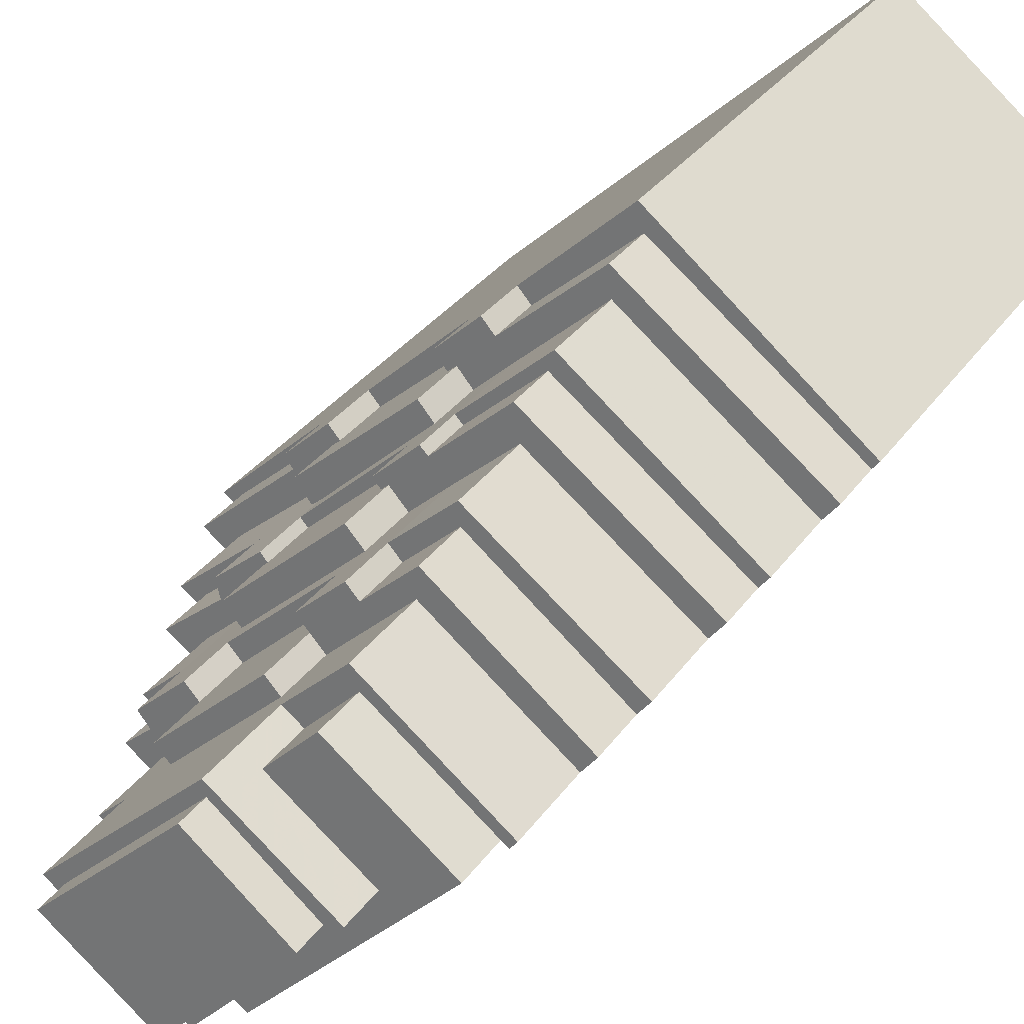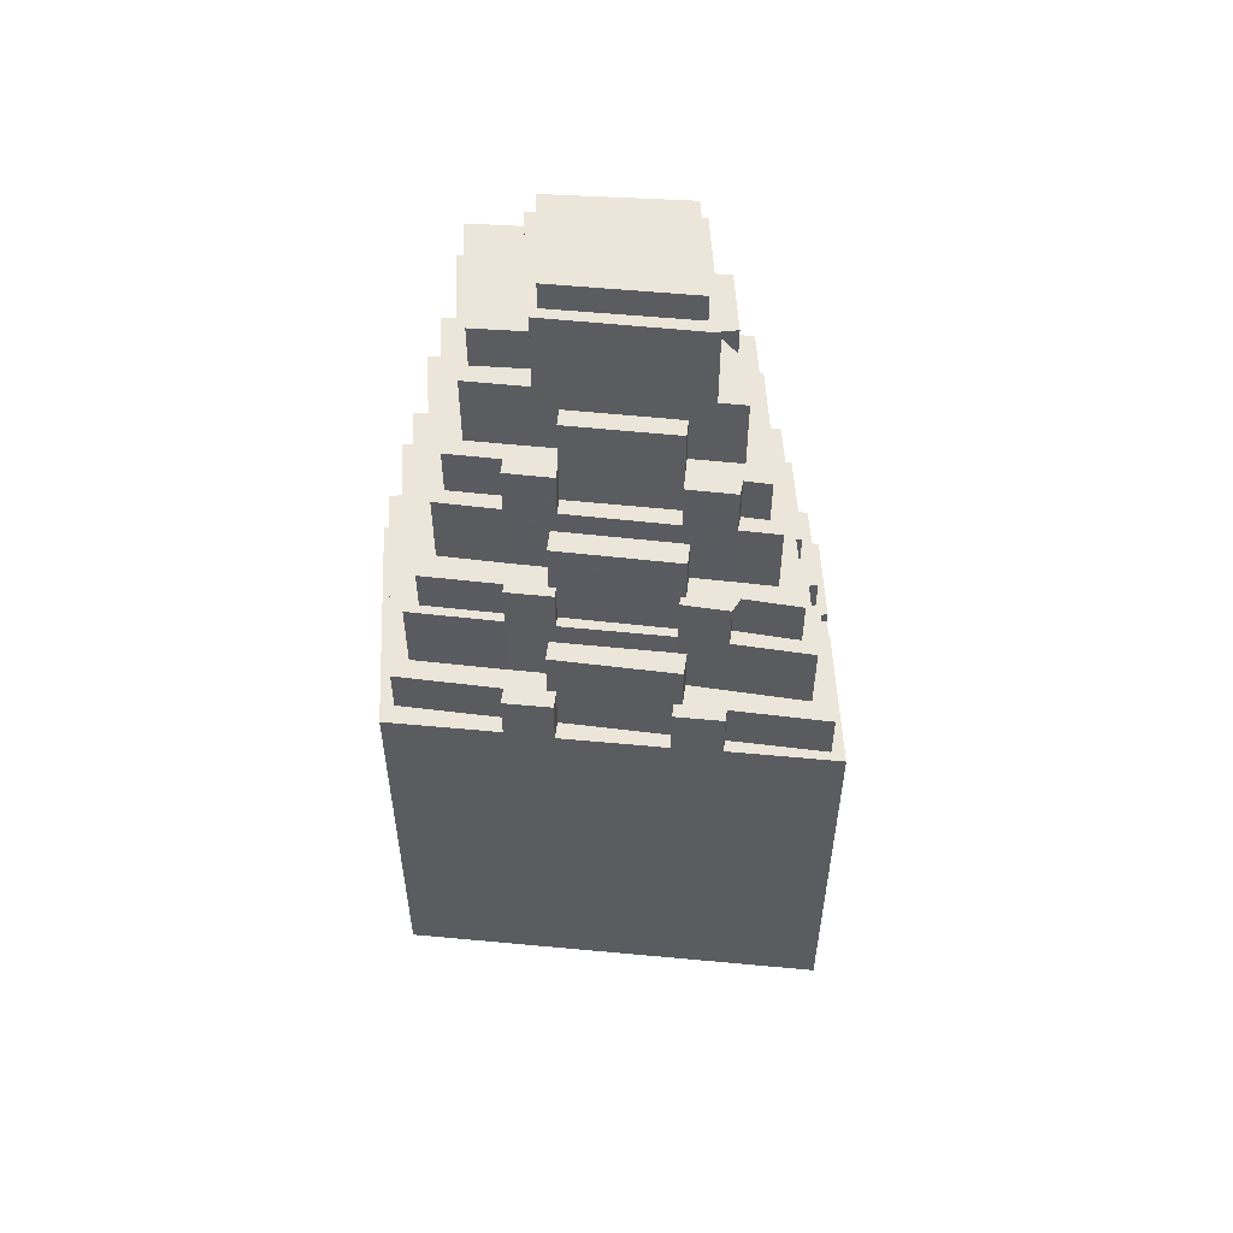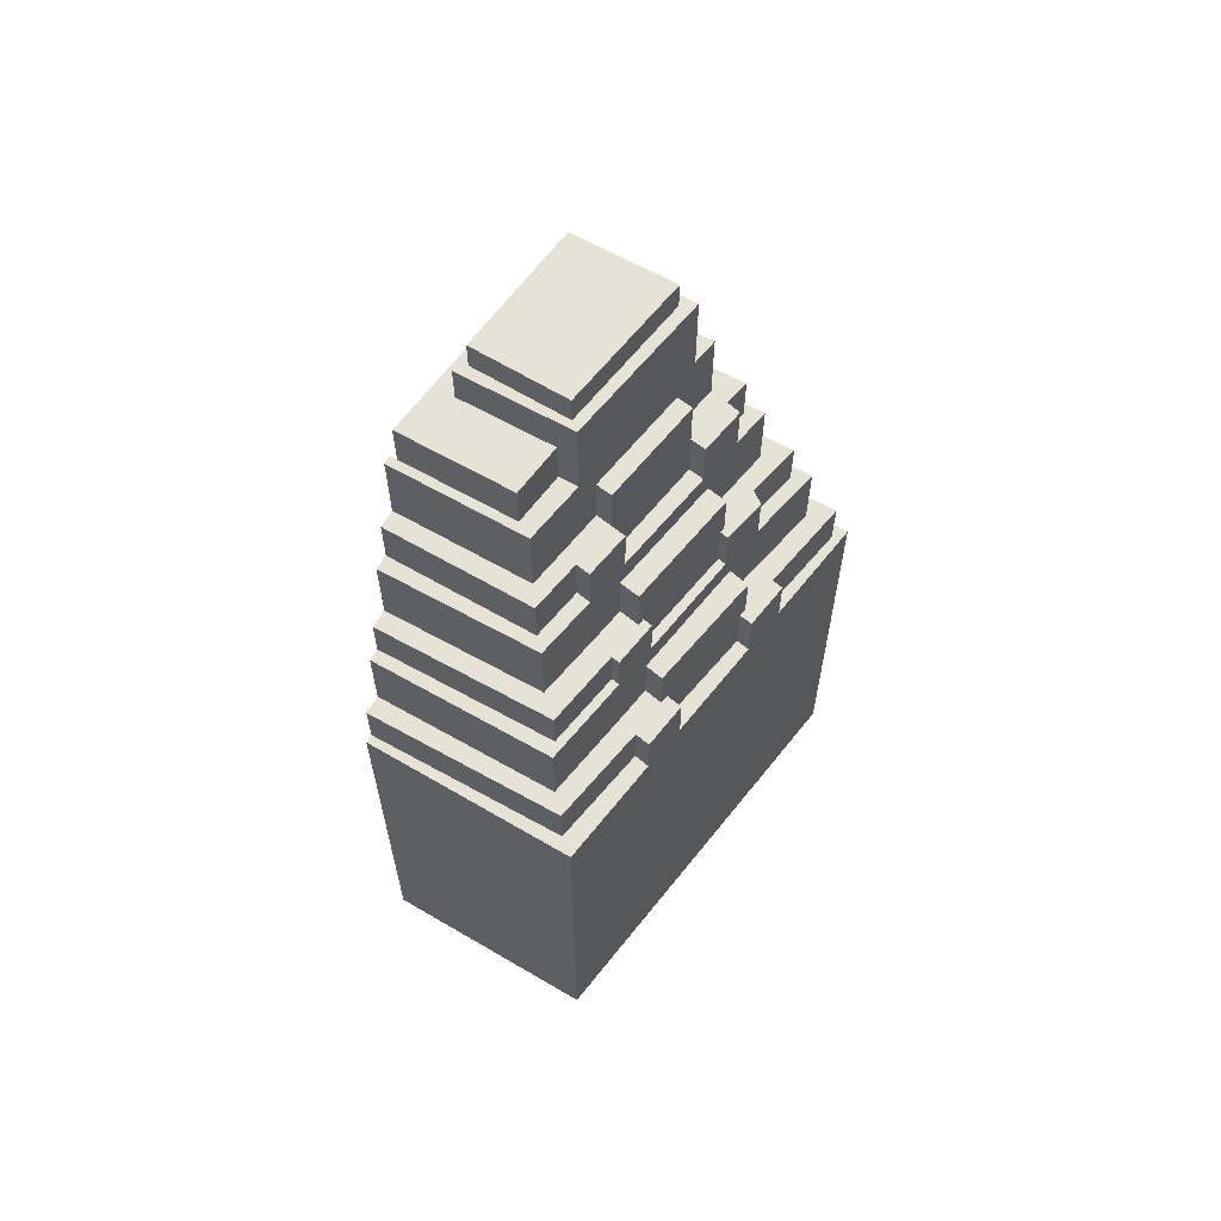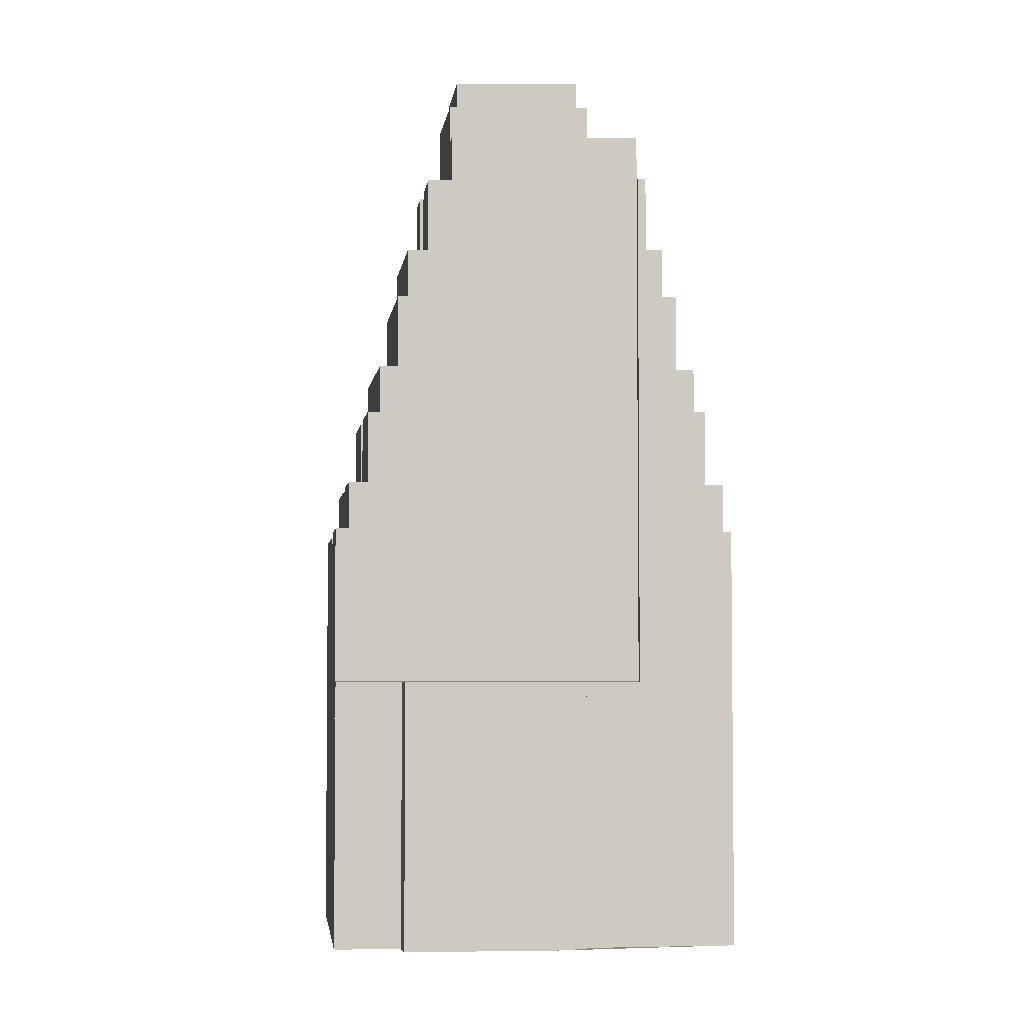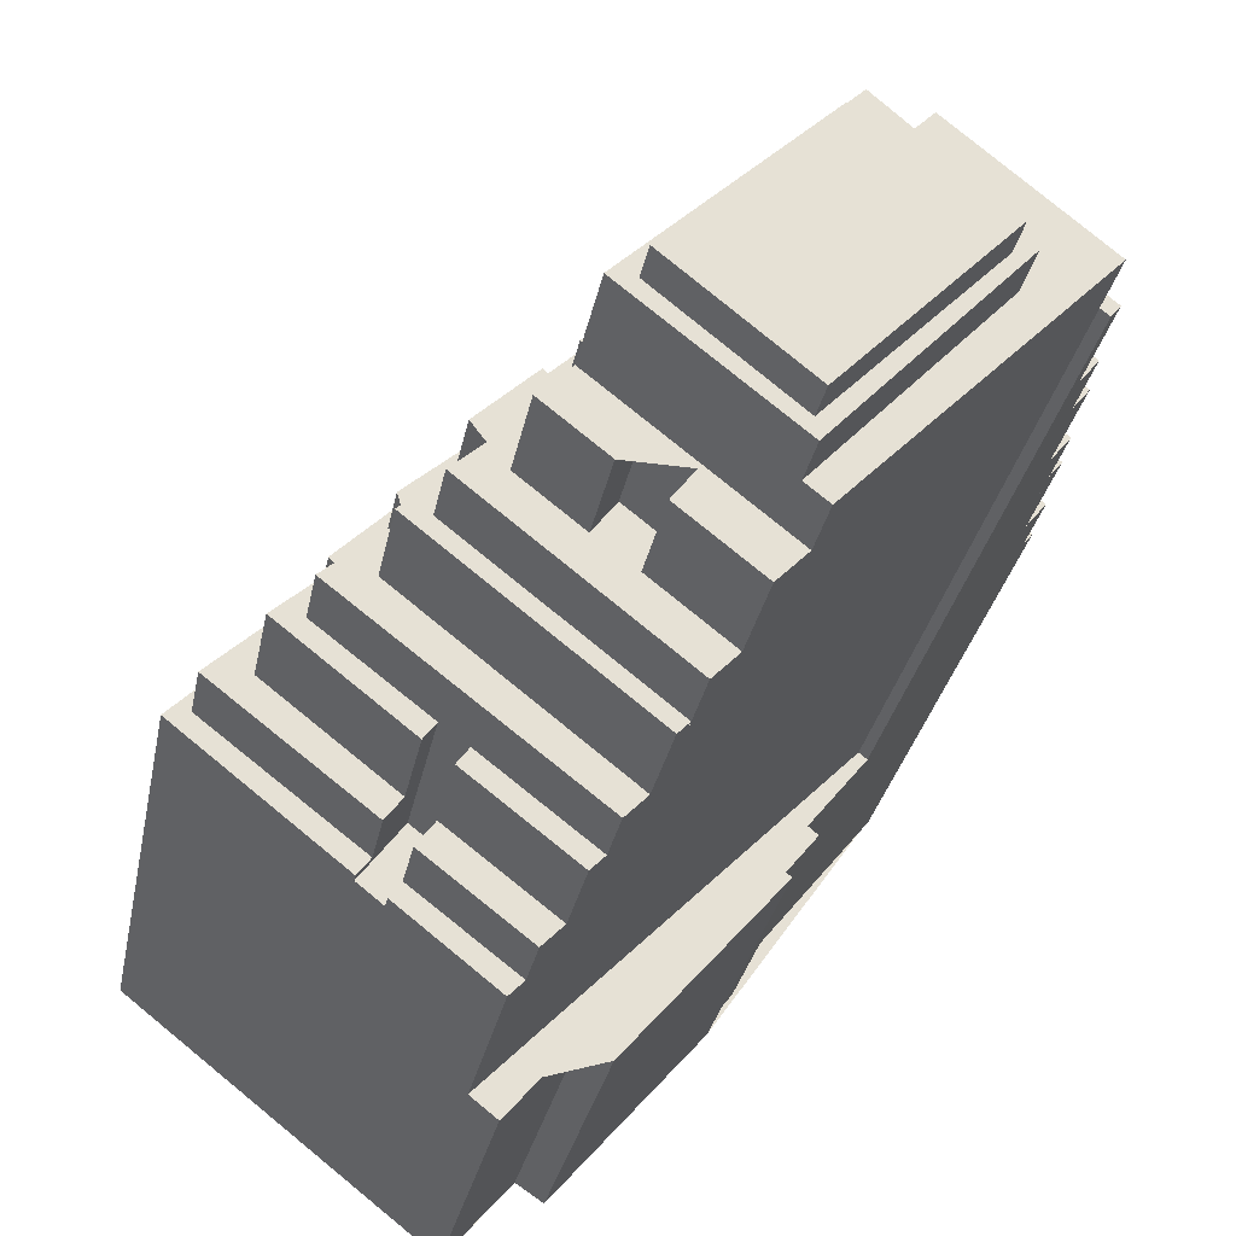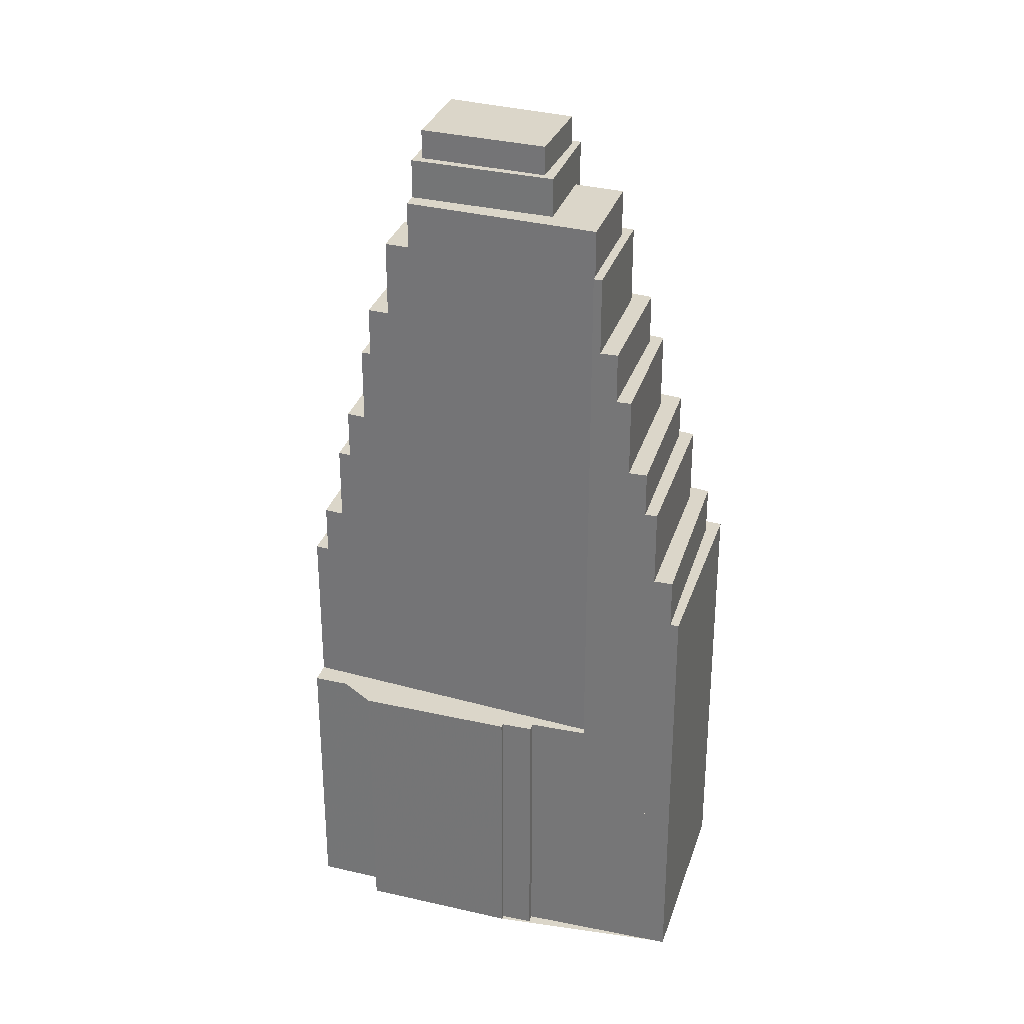
<metadata>
{"format":"obj","ext":"obj","renderer":"f3d","projection":"perspective","resolution":1024,"background":"white","views":[{"elev":29.4,"azim":-152.6,"up":"+Z"},{"elev":55.9,"azim":48.0,"up":"+Y"},{"elev":63.5,"azim":-9.2,"up":"+Y"},{"elev":-3.7,"azim":-135.9,"up":"+Y"},{"elev":-25.3,"azim":170.8,"up":"+Z"},{"elev":29.8,"azim":-113.3,"up":"+Y"}]}
</metadata>
<code>
v 225.2 -267.1 489.7
v 226 -267.1 488.8
v 227.7 -267.1 486.7
v 228.6 -267.1 485.6
v 228.8 -267.1 485.3
v 230.5 -267.1 483.3
v 231.8 -267.1 481.6
v 232.5 -267.1 480.9
v 233.4 -267.1 479.7
v 234.2 -267.1 478.8
v 235.6 -267.1 477.1
v 239.5 -267.1 472.4
v 238.5 -267.1 471.6
v 241.4 -267.1 468.1
v 240.9 -267.1 467.6
v 250.5 -267.1 456.9
v 255.9 -267.1 450.8
v 257.4 -267.1 451.8
v 258.6 -267.1 452.6
v 262.9 -267.1 447.8
v 265.2 -267.1 445.2
v 266 -267.1 445.8
v 267.8 -267.1 447.3
v 277 -267.1 454.6
v 279.4 -267.1 456.6
v 294.7 -267.1 468.8
v 282.9 -267.1 479.6
v 277.8 -267.1 484.2
v 266.6 -267.1 494.5
v 261.7 -267.1 498.9
v 261.5 -267.1 499.1
v 249.5 -267.1 510.1
v 249.2 -267.1 509.9
v 229.5 -267.1 493.3
v 248.8 -205 507
v 260 -205 497.4
v 261.5 -205 499.1
v 249.5 -205 510.1
v 249.2 -205 509.9
v 229.5 -205 493.3
v 225.2 -205 489.7
v 226 -205 488.8
v 248.5 -197.8 503.6
v 258.2 -197.8 495.1
v 262.3 -197.8 491.4
v 264 -197.8 493.4
v 265 -197.8 492.6
v 266.6 -197.8 494.5
v 261.7 -197.8 498.9
v 261.5 -197.8 499.1
v 260 -197.8 497.4
v 248.8 -197.8 507
v 226 -197.8 488.8
v 227.7 -197.8 486.7
v 249.1 -186.7 501.5
v 257.4 -186.7 494.1
v 258.2 -186.7 495.1
v 248.5 -186.7 503.6
v 227.7 -186.7 486.7
v 228.6 -186.7 485.6
v 228.8 -186.7 485.3
v 277.8 -205.4 484.2
v 266.6 -205.4 494.5
v 265 -205.4 492.6
v 276.5 -205.4 482.7
v 248.4 -180.2 497.6
v 255.2 -180.2 491.8
v 259.4 -180.2 488.1
v 261.4 -180.2 490.3
v 262.1 -180.2 489.7
v 263.1 -180.2 490.7
v 262.3 -180.2 491.4
v 258.2 -180.2 495.1
v 257.4 -180.2 494.1
v 249.1 -180.2 501.5
v 228.8 -180.2 485.3
v 230.5 -180.2 483.3
v 248.2 -169.1 495.2
v 253.8 -169.1 490.3
v 255.2 -169.1 491.8
v 248.4 -169.1 497.6
v 230.5 -169.1 483.3
v 231.8 -169.1 481.6
v 277.4 -190.4 482
v 276.5 -190.4 482.7
v 265 -190.4 492.6
v 264 -190.4 493.4
v 262.3 -190.4 491.4
v 263.1 -190.4 490.7
v 274.5 -190.4 480.4
v 275.5 -190.4 479.6
v 274.5 -186.7 480.4
v 263.1 -186.7 490.7
v 262.1 -186.7 489.7
v 273.7 -186.7 479.5
v 248.5 -161.9 492
v 254.9 -161.9 486.2
v 257.2 -161.9 484.2
v 258.7 -161.9 485.9
v 260.1 -161.9 487.5
v 259.4 -161.9 488.1
v 255.2 -161.9 491.8
v 253.8 -161.9 490.3
v 248.2 -161.9 495.2
v 231.8 -161.9 481.6
v 232.5 -161.9 480.9
v 233.4 -161.9 479.7
v 235 -150.8 479.4
v 247.5 -150.8 489.6
v 252.8 -150.8 484.6
v 254.9 -150.8 486.2
v 248.5 -150.8 492
v 233.4 -150.8 479.7
v 234.2 -150.8 478.8
v 274.3 -172.5 479
v 273.7 -172.5 479.5
v 262.1 -172.5 489.7
v 261.4 -172.5 490.3
v 259.4 -172.5 488.1
v 260.1 -172.5 487.5
v 271.5 -172.5 477.5
v 272.3 -172.5 476.8
v 271.5 -168.9 477.5
v 260.1 -168.9 487.5
v 258.7 -168.9 485.9
v 270 -168.9 475.8
v 270 -154.5 475.8
v 258.7 -154.5 485.9
v 257.2 -154.5 484.2
v 268.5 -154.5 474.1
v 268.6 -134.7 471.8
v 254.5 -134.7 484.6
v 244.3 -134.7 475.8
v 257.5 -134.7 462.8
v 270.9 -138.8 471.9
v 268.5 -138.8 474.1
v 257.2 -138.8 484.2
v 254.9 -138.8 486.2
v 252.8 -138.8 484.6
v 242.4 -138.8 476.3
v 257.3 -138.8 461.1
v 244.3 -138.8 475.8
v 257.5 -138.8 462.8
v 268.6 -138.8 471.8
v 254.5 -138.8 484.6
v 288.1 -186.8 469.3
v 279.6 -186.8 476.3
v 278.2 -186.8 474.7
v 285.2 -186.8 469.2
v 275.4 -186.8 461.6
v 276.6 -186.8 460.1
v 257.3 -144.2 461.1
v 242.4 -144.2 476.3
v 252.8 -144.2 484.6
v 247.5 -144.2 489.6
v 235 -144.2 479.4
v 255.3 -144.2 459.5
v 292.4 -197.6 469.2
v 281.8 -197.6 478.3
v 282.9 -197.6 479.6
v 277.8 -197.6 484.2
v 276.5 -197.6 482.7
v 277.4 -197.6 482
v 275.5 -197.6 479.6
v 279.6 -197.6 476.3
v 288.1 -197.6 469.3
v 276.6 -197.6 460.1
v 278.2 -197.6 458.1
v 294.7 -205.1 468.8
v 282.9 -205.1 479.6
v 281.8 -205.1 478.3
v 292.4 -205.1 469.2
v 278.2 -205.1 458.1
v 279.4 -205.1 456.6
v 264.7 -150.9 462.5
v 262.8 -150.9 464.9
v 266.2 -150.9 467.6
v 268.2 -150.9 465.1
v 273.7 -150.9 469.4
v 270.9 -150.9 471.9
v 257.3 -150.9 461.1
v 255.3 -150.9 459.5
v 257.8 -150.9 457
v 279.4 -206.2 456.6
v 278.2 -206.2 458.1
v 276.6 -206.2 460.1
v 275.4 -206.2 461.6
v 273 -206.2 459.7
v 274.1 -206.2 458.3
v 275.9 -206.2 456.1
v 277 -206.2 454.6
v 278.1 -161.7 469.1
v 275.3 -161.7 471.4
v 276.6 -161.7 473.1
v 272.3 -161.7 476.8
v 271.5 -161.7 477.5
v 270 -161.7 475.8
v 268.5 -161.7 474.1
v 270.9 -161.7 471.9
v 273.7 -161.7 469.4
v 268.2 -161.7 465.1
v 266.2 -161.7 467.6
v 262.8 -161.7 464.9
v 264.7 -161.7 462.5
v 257.8 -161.7 457
v 260.1 -161.7 454.9
v 280.7 -168.8 469.4
v 276.6 -168.8 473.1
v 275.3 -168.8 471.4
v 278.1 -168.8 469.1
v 260.1 -168.8 454.9
v 261.1 -168.8 453.8
v 273 -179.6 459.7
v 275.4 -179.6 461.6
v 285.2 -179.6 469.2
v 278.2 -179.6 474.7
v 279.6 -179.6 476.3
v 275.5 -179.6 479.6
v 274.5 -179.6 480.4
v 273.7 -179.6 479.5
v 274.3 -179.6 479
v 272.3 -179.6 476.8
v 276.6 -179.6 473.1
v 280.7 -179.6 469.4
v 261.1 -179.6 453.8
v 263 -179.6 451.9
v 274.1 -186.6 458.3
v 273 -186.6 459.7
v 263 -186.6 451.9
v 264.4 -186.6 450.6
v 275.9 -197.4 456.1
v 274.1 -197.4 458.3
v 264.4 -197.4 450.6
v 266.4 -197.4 448.7
v 277 -204.4 454.6
v 275.9 -204.4 456.1
v 266.4 -204.4 448.7
v 267.8 -204.4 447.3
v 266 -227.6 445.8
v 267.8 -227.6 447.3
v 266.4 -227.6 448.7
v 264.4 -227.6 450.6
v 263 -227.6 451.9
v 261.1 -227.6 453.8
v 260.1 -227.6 454.9
v 257.8 -227.6 457
v 255.3 -227.6 459.5
v 235 -227.6 479.4
v 234.2 -227.6 478.8
v 235.6 -227.6 477.1
v 239.5 -227.6 472.4
v 238.5 -227.6 471.6
v 241.4 -227.6 468.1
v 240.9 -227.6 467.6
v 250.5 -227.6 456.9
v 255.9 -227.6 450.8
v 257.4 -227.6 451.8
v 258.6 -227.6 452.6
v 262.9 -227.6 447.8
v 265.2 -227.6 445.2
g CityEngineShapeMaterial_461
f 2 1 34 33 32 31 30 29 28 27 26 25 24 23 22 21 20 19 18 17 16 15 14 13 12 11 10 9 8 7 6 5 4 3
f 36 35 42 41 40 39 38 37
f 44 43 54 53 52 51 50 49 48 47 46 45
f 56 55 61 60 59 58 57
f 63 62 65 64
f 67 66 77 76 75 74 73 72 71 70 69 68
f 79 78 83 82 81 80
f 85 84 91 90 89 88 87 86
f 93 92 95 94
f 97 96 107 106 105 104 103 102 101 100 99 98
f 109 108 114 113 112 111 110
f 116 115 122 121 120 119 118 117
f 124 123 126 125
f 128 127 130 129
f 132 131 134 133
f 136 135 141 140 139 138 137
f 143 142 145 144
f 147 146 151 150 149 148
f 153 152 157 156 155 154
f 159 158 168 167 166 165 164 163 162 161 160
f 170 169 174 173 172 171
f 176 175 183 182 181 180 179 178 177
f 185 184 191 190 189 188 187 186
f 193 192 206 205 204 203 202 201 200 199 198 197 196 195 194
f 208 207 212 211 210 209
f 214 213 226 225 224 223 222 221 220 219 218 217 216 215
f 228 227 230 229
f 232 231 234 233
f 236 235 238 237
f 240 239 260 259 258 257 256 255 254 253 252 251 250 249 248 247 246 245 244 243 242 241
f 249 248 108 114
f 157 247 248 156
f 183 246 247 182
f 206 245 246 205
f 212 244 245 211
f 226 243 244 225
f 230 242 243 229
f 234 241 242 233
f 238 240 241 237
f 237 236 231 234
f 233 232 227 230
f 229 228 213 226
f 225 224 207 212
f 224 223 208 207
f 223 222 195 194
f 222 221 115 122
f 221 220 116 115
f 211 210 192 206
f 210 209 193 192
f 209 208 194 193
f 205 204 175 183
f 204 203 176 175
f 203 202 177 176
f 178 201 202 177
f 201 200 179 178
f 200 199 180 179
f 199 198 136 135
f 198 197 127 130
f 191 190 236 235
f 190 189 232 231
f 189 188 228 227
f 188 187 214 213
f 151 186 187 150
f 168 185 186 167
f 174 184 185 173
f 182 181 152 157
f 181 180 135 141
f 173 172 158 168
f 172 171 159 158
f 171 170 160 159
f 167 166 146 151
f 166 165 147 146
f 165 164 218 217
f 164 163 84 91
f 163 162 85 84
f 140 153 154 139
f 141 152 153 140
f 150 149 215 214
f 149 148 216 215
f 148 147 217 216
f 142 143 134 133
f 143 144 131 134
f 144 145 132 131
f 145 142 133 132
f 130 129 137 136
f 197 126 123 196
f 126 125 128 127
f 125 124 100 99
f 122 121 196 195
f 121 120 124 123
f 120 119 101 100
f 139 110 111 138
f 110 109 155 154
f 156 108 109 155
f 113 107 96 112
f 129 98 99 128
f 98 97 138 137
f 97 96 112 111
f 220 95 92 219
f 95 94 117 116
f 94 93 71 70
f 91 90 219 218
f 90 89 93 92
f 89 88 72 71
f 105 83 78 104
f 103 79 80 102
f 79 78 104 103
f 82 77 66 81
f 70 69 118 117
f 119 68 69 118
f 68 67 102 101
f 67 66 81 80
f 162 65 62 161
f 65 64 86 85
f 64 63 48 47
f 76 61 55 75
f 74 56 57 73
f 56 55 75 74
f 59 54 43 58
f 47 46 87 86
f 88 45 46 87
f 45 44 73 72
f 44 43 58 57
f 53 42 35 52
f 51 36 37 50
f 36 35 52 51
f 1 34 40 41
f 34 33 39 40
f 33 32 38 39
f 32 31 37 38
f 31 30 49 50
f 30 29 48 49
f 29 28 62 63
f 28 27 160 161
f 27 26 169 170
f 26 25 174 169
f 25 24 191 184
f 24 23 238 235
f 23 22 239 240
f 22 21 260 239
f 21 20 259 260
f 20 19 258 259
f 19 18 257 258
f 18 17 256 257
f 17 16 255 256
f 16 15 254 255
f 15 14 253 254
f 14 13 252 253
f 13 12 251 252
f 12 11 250 251
f 11 10 249 250
f 10 9 113 114
f 9 8 106 107
f 8 7 105 106
f 7 6 82 83
f 6 5 76 77
f 5 4 60 61
f 4 3 59 60
f 3 2 53 54
f 2 1 41 42

</code>
